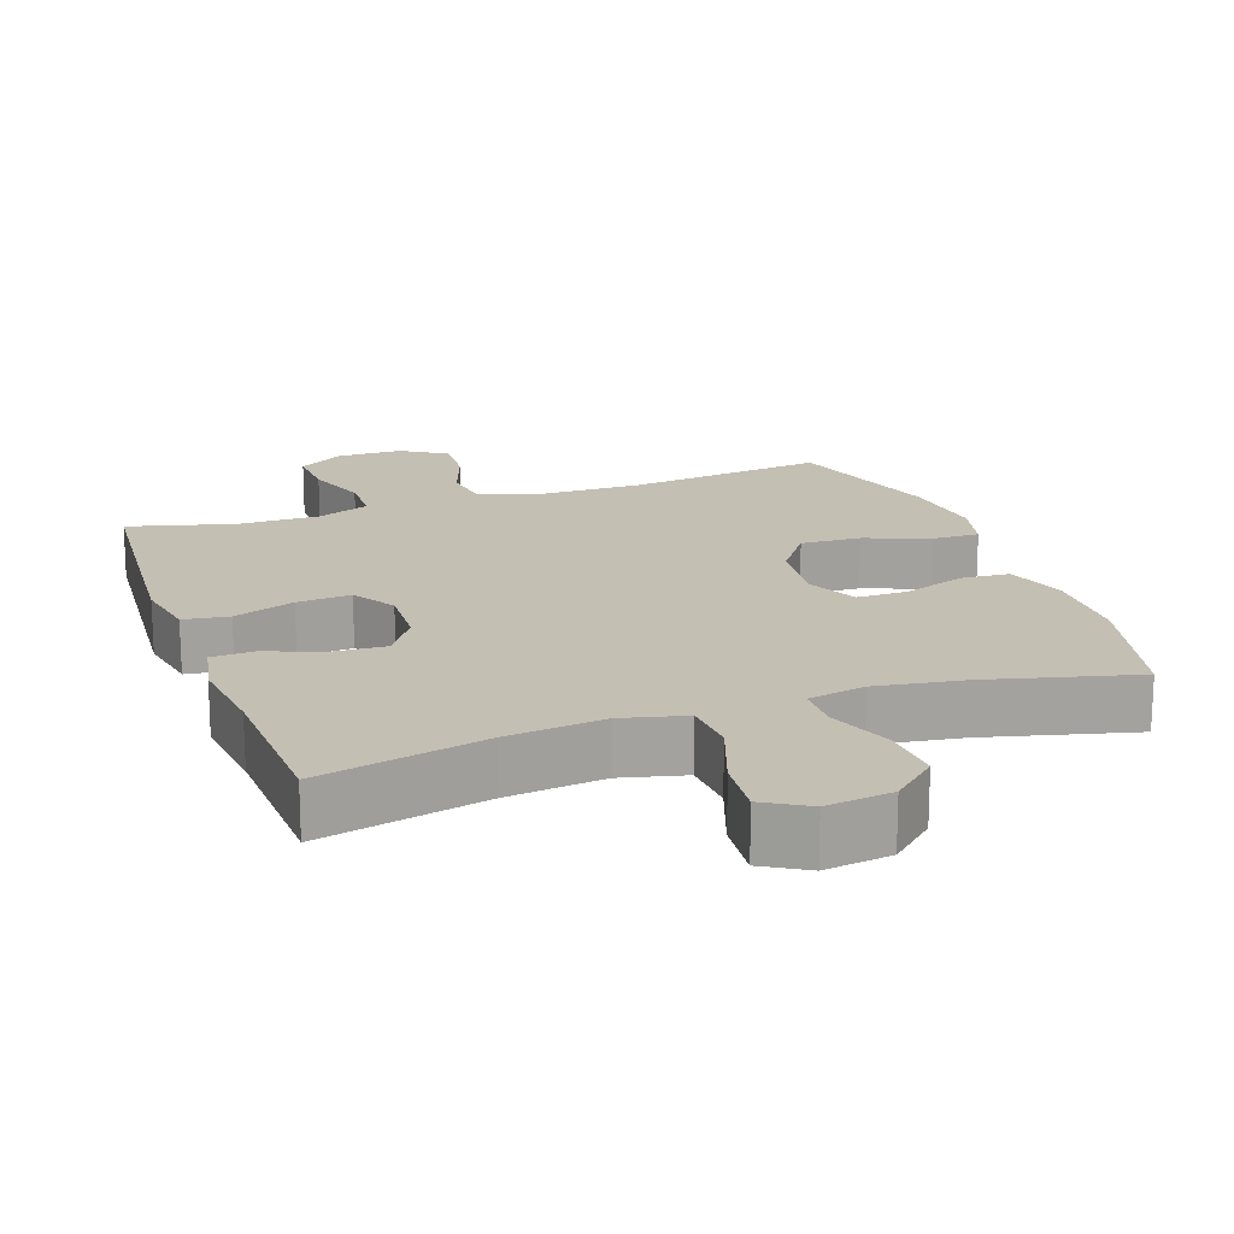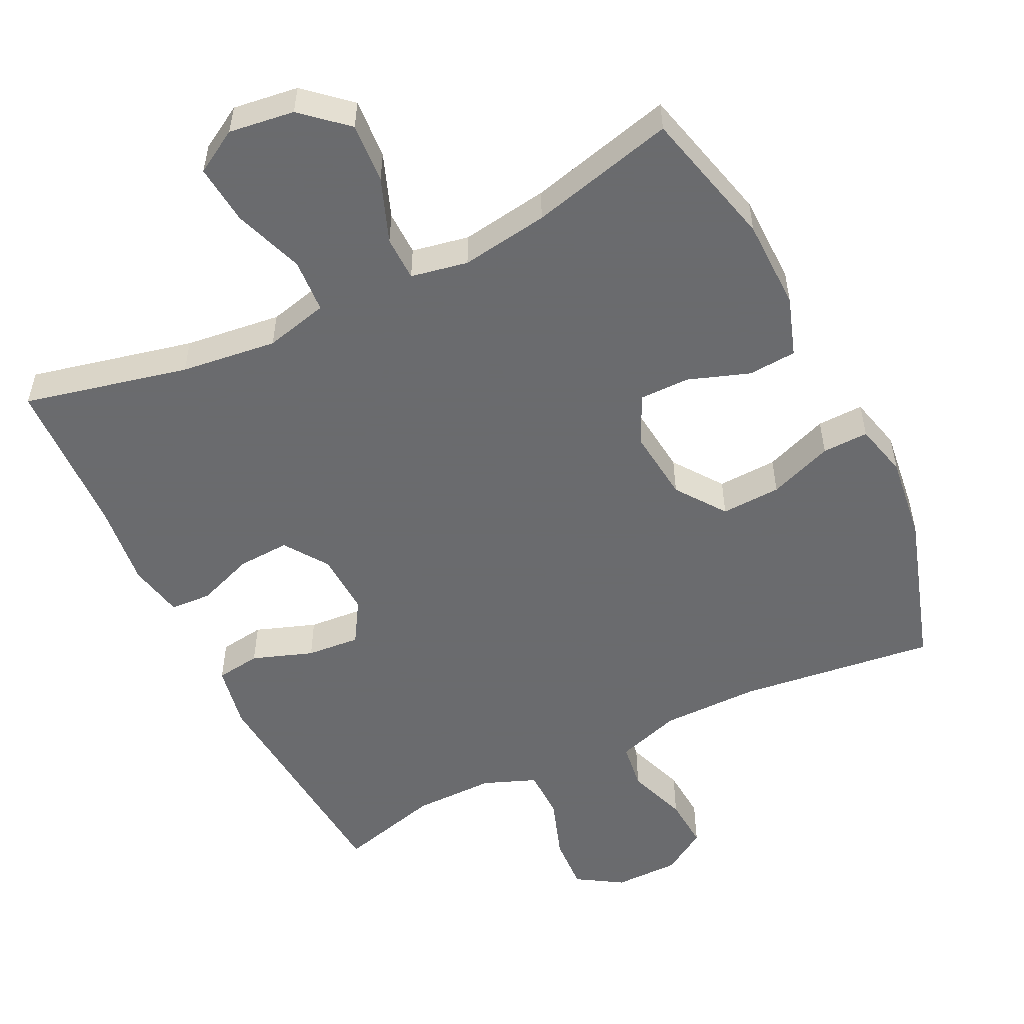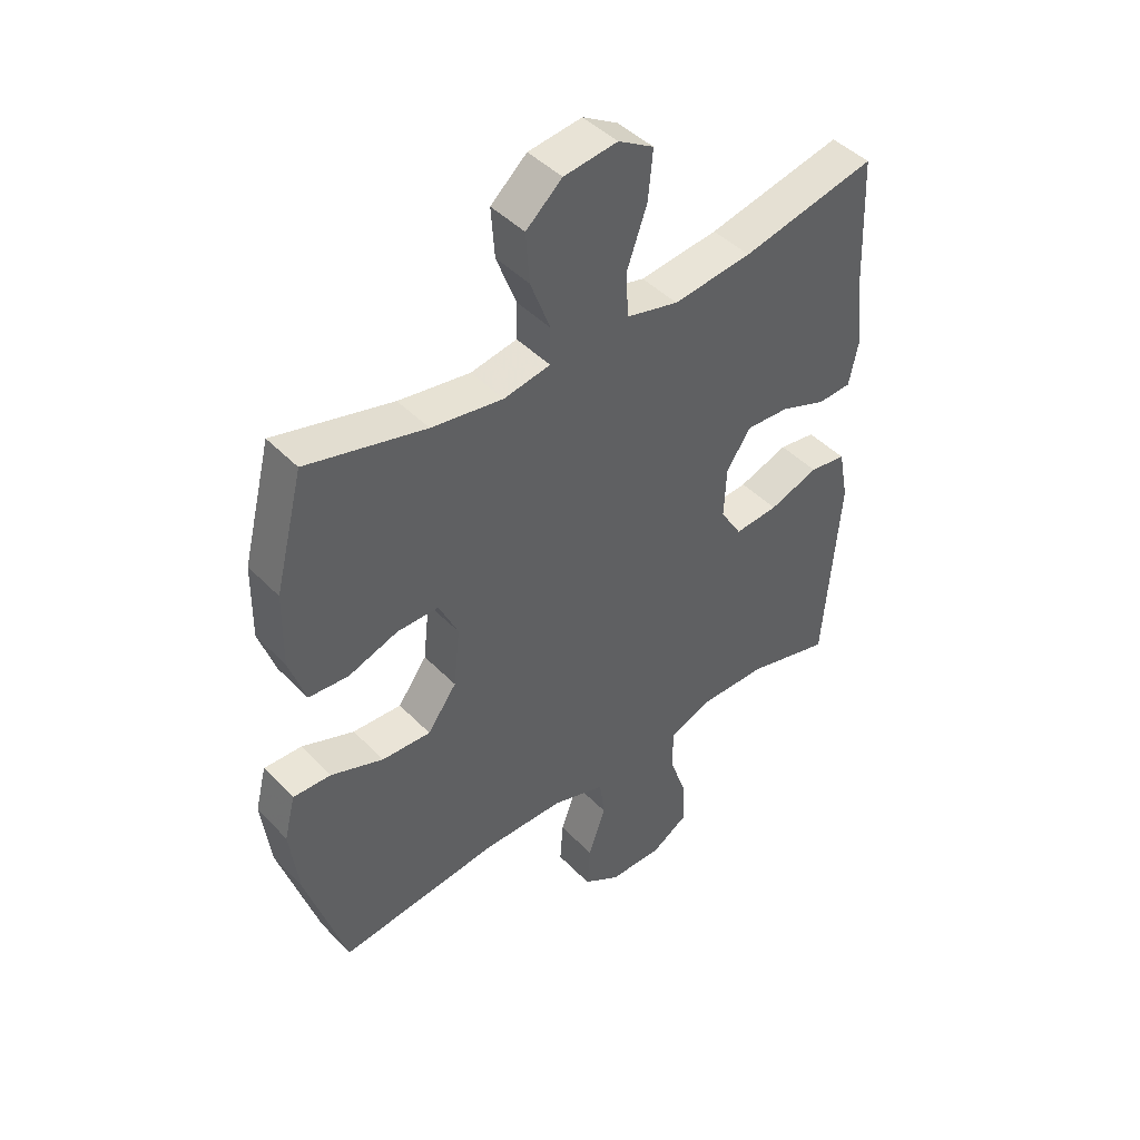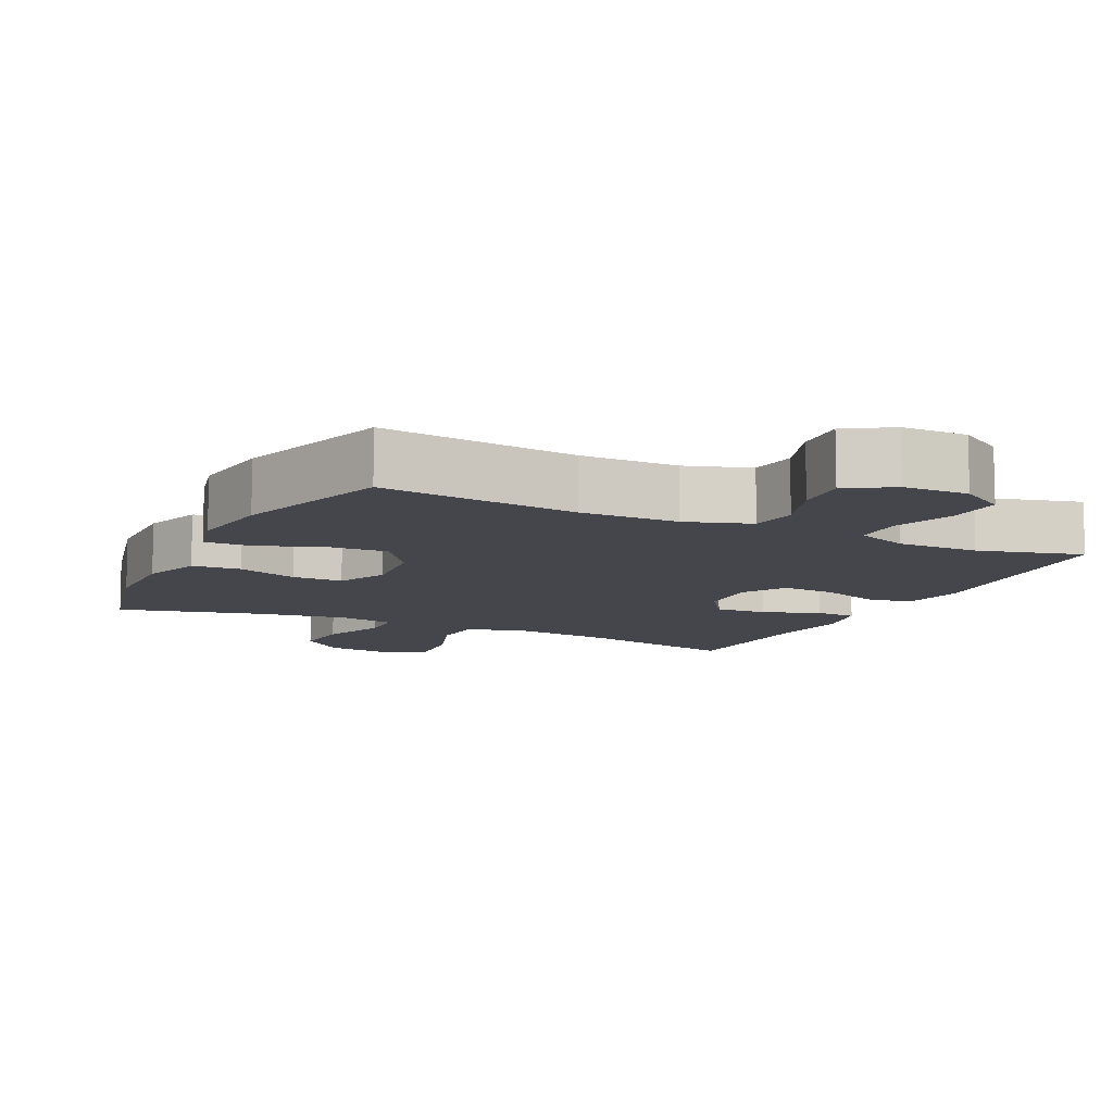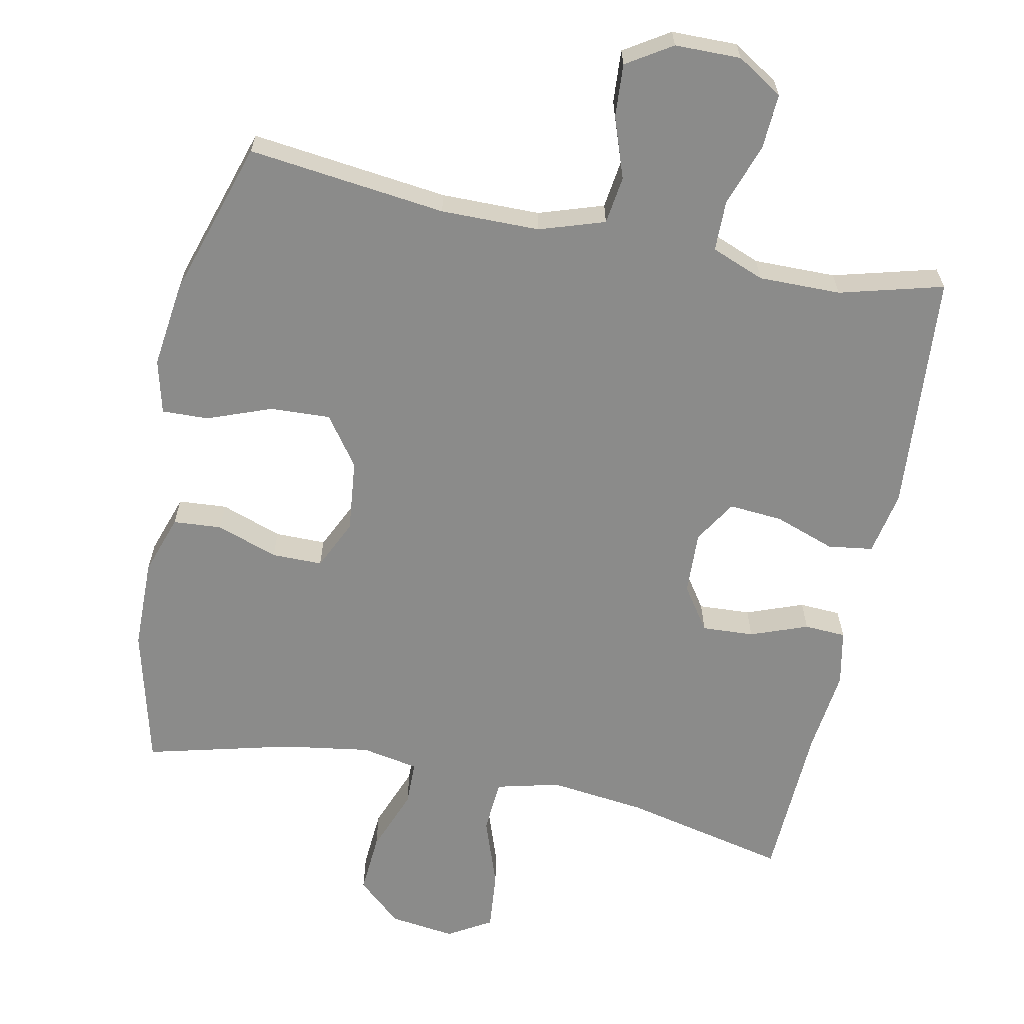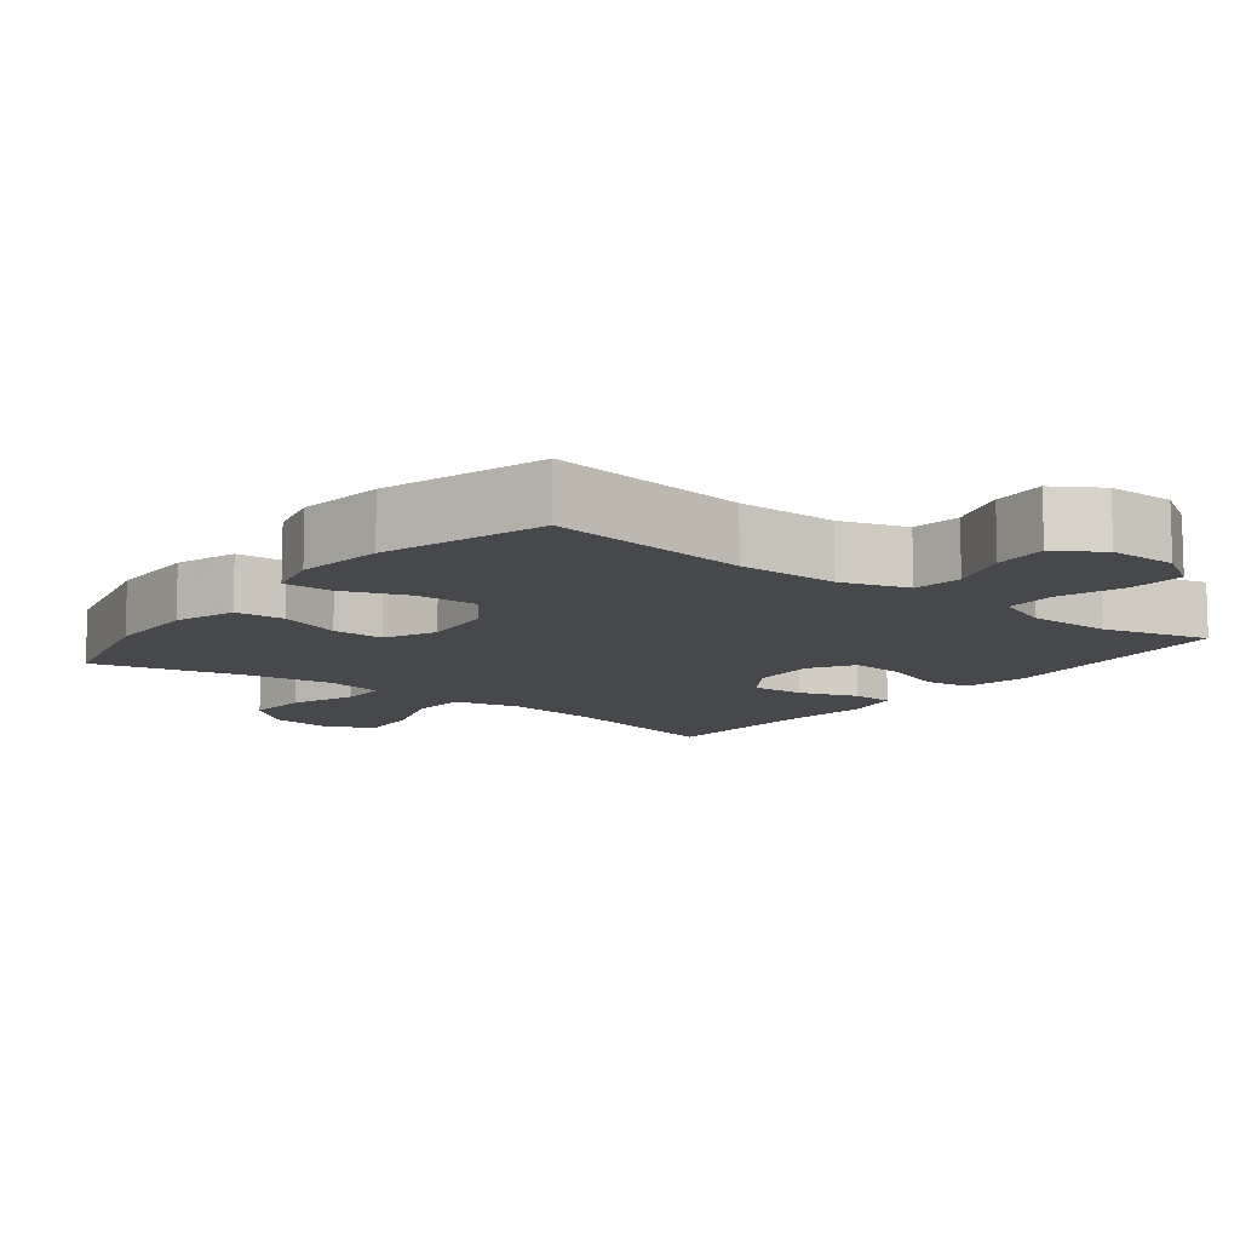
<metadata>
{"format":"obj","ext":"obj","renderer":"f3d","projection":"perspective","resolution":1024,"background":"white","views":[{"elev":17.9,"azim":-19.5,"up":"+Y"},{"elev":-53.3,"azim":26.0,"up":"+Y"},{"elev":44.7,"azim":139.6,"up":"+Z"},{"elev":-10.1,"azim":154.1,"up":"+Y"},{"elev":-63.7,"azim":168.4,"up":"+Y"},{"elev":-11.1,"azim":142.0,"up":"+Y"}]}
</metadata>
<code>
v 0.5 0.07 -0.5
v 0.223 0.07 -0.467
v 0.085 0.07 -0.468
v -0.006 0.07 -0.498
v -0.015 0.07 -0.565
v 0.015 0.07 -0.65
v 0.02 0.07 -0.724
v -0.043 0.07 -0.764
v -0.135 0.07 -0.765
v -0.199 0.07 -0.725
v -0.195 0.07 -0.648
v -0.165 0.07 -0.56
v -0.166 0.07 -0.489
v -0.24 0.07 -0.46
v -0.355 0.07 -0.461
v -0.5 0.07 -0.5
v -0.527 0.07 -0.163
v -0.51 0.07 -0.073
v -0.447 0.07 -0.064
v -0.362 0.07 -0.094
v -0.287 0.07 -0.1
v -0.25 0.07 -0.04
v -0.254 0.07 0.049
v -0.296 0.07 0.11
v -0.369 0.07 0.106
v -0.449 0.07 0.076
v -0.507 0.07 0.079
v -0.523 0.07 0.157
v -0.509 0.07 0.277
v -0.5 0.07 0.5
v -0.269 0.07 0.448
v -0.134 0.07 0.432
v -0.045 0.07 0.454
v -0.04 0.07 0.53
v -0.075 0.07 0.629
v -0.083 0.07 0.713
v -0.022 0.07 0.749
v 0.07 0.07 0.737
v 0.132 0.07 0.682
v 0.126 0.07 0.597
v 0.092 0.07 0.507
v 0.093 0.07 0.444
v 0.173 0.07 0.429
v 0.296 0.07 0.448
v 0.5 0.07 0.5
v 0.549 0.07 0.305
v 0.551 0.07 0.177
v 0.523 0.07 0.093
v 0.455 0.07 0.088
v 0.369 0.07 0.118
v 0.298 0.07 0.118
v 0.265 0.07 0.048
v 0.276 0.07 -0.054
v 0.326 0.07 -0.123
v 0.41 0.07 -0.119
v 0.5 0.07 -0.085
v 0.565 0.07 -0.083
v 0.584 0.07 -0.159
v 0.569 0.07 -0.279
v 0.5 0 -0.5
v 0.223 0 -0.467
v 0.085 0 -0.468
v -0.006 0 -0.498
v -0.015 0 -0.565
v 0.015 0 -0.65
v 0.02 0 -0.724
v -0.043 0 -0.764
v -0.135 0 -0.765
v -0.199 0 -0.725
v -0.195 0 -0.648
v -0.165 0 -0.56
v -0.166 0 -0.489
v -0.24 0 -0.46
v -0.355 0 -0.461
v -0.5 0 -0.5
v -0.527 0 -0.163
v -0.51 0 -0.073
v -0.447 0 -0.064
v -0.362 0 -0.094
v -0.287 0 -0.1
v -0.25 0 -0.04
v -0.254 0 0.049
v -0.296 0 0.11
v -0.369 0 0.106
v -0.449 0 0.076
v -0.507 0 0.079
v -0.523 0 0.157
v -0.509 0 0.277
v -0.5 0 0.5
v -0.269 0 0.448
v -0.134 0 0.432
v -0.045 0 0.454
v -0.04 0 0.53
v -0.075 0 0.629
v -0.083 0 0.713
v -0.022 0 0.749
v 0.07 0 0.737
v 0.132 0 0.682
v 0.126 0 0.597
v 0.092 0 0.507
v 0.093 0 0.444
v 0.173 0 0.429
v 0.296 0 0.448
v 0.5 0 0.5
v 0.549 0 0.305
v 0.551 0 0.177
v 0.523 0 0.093
v 0.455 0 0.088
v 0.369 0 0.118
v 0.298 0 0.118
v 0.265 0 0.048
v 0.276 0 -0.054
v 0.326 0 -0.123
v 0.41 0 -0.119
v 0.5 0 -0.085
v 0.565 0 -0.083
v 0.584 0 -0.159
v 0.569 0 -0.279
f 58 59 1 2
f 55 56 57 58
f 54 55 58 2
f 53 54 2 3
f 52 53 3 4
f 51 52 4
f 47 48 49 50
f 47 50 51
f 44 45 46 47
f 43 44 47 51
f 42 43 51 4
f 38 39 40 41
f 34 35 36 37
f 33 34 37 38
f 29 30 31
f 29 31 32
f 28 29 32 33
f 25 26 27 28
f 24 25 28 33
f 17 18 19 20
f 15 16 17 20
f 14 15 20 21
f 13 14 21 22
f 9 10 11 12
f 9 12 13
f 8 9 13
f 5 6 7 8
f 33 38 41 42
f 23 24 33 42
f 13 22 23 42
f 8 13 42
f 4 5 8 42
f 61 60 118 117
f 117 116 115 114
f 61 117 114 113
f 62 61 113 112
f 63 62 112 111
f 63 111 110
f 109 108 107 106
f 110 109 106
f 106 105 104 103
f 110 106 103 102
f 63 110 102 101
f 100 99 98 97
f 96 95 94 93
f 97 96 93 92
f 90 89 88
f 91 90 88
f 92 91 88 87
f 87 86 85 84
f 92 87 84 83
f 79 78 77 76
f 79 76 75 74
f 80 79 74 73
f 81 80 73 72
f 71 70 69 68
f 72 71 68
f 72 68 67
f 67 66 65 64
f 101 100 97 92
f 101 92 83 82
f 101 82 81 72
f 101 72 67
f 101 67 64 63
f 1 60 61 2
f 2 61 62 3
f 3 62 63 4
f 4 63 64 5
f 5 64 65 6
f 6 65 66 7
f 7 66 67 8
f 8 67 68 9
f 9 68 69 10
f 10 69 70 11
f 11 70 71 12
f 12 71 72 13
f 13 72 73 14
f 14 73 74 15
f 15 74 75 16
f 16 75 76 17
f 17 76 77 18
f 18 77 78 19
f 19 78 79 20
f 20 79 80 21
f 21 80 81 22
f 22 81 82 23
f 23 82 83 24
f 24 83 84 25
f 25 84 85 26
f 26 85 86 27
f 27 86 87 28
f 28 87 88 29
f 29 88 89 30
f 30 89 90 31
f 31 90 91 32
f 32 91 92 33
f 33 92 93 34
f 34 93 94 35
f 35 94 95 36
f 36 95 96 37
f 37 96 97 38
f 38 97 98 39
f 39 98 99 40
f 40 99 100 41
f 41 100 101 42
f 42 101 102 43
f 43 102 103 44
f 44 103 104 45
f 45 104 105 46
f 46 105 106 47
f 47 106 107 48
f 48 107 108 49
f 49 108 109 50
f 50 109 110 51
f 51 110 111 52
f 52 111 112 53
f 53 112 113 54
f 54 113 114 55
f 55 114 115 56
f 56 115 116 57
f 57 116 117 58
f 58 117 118 59
f 59 118 60 1

</code>
